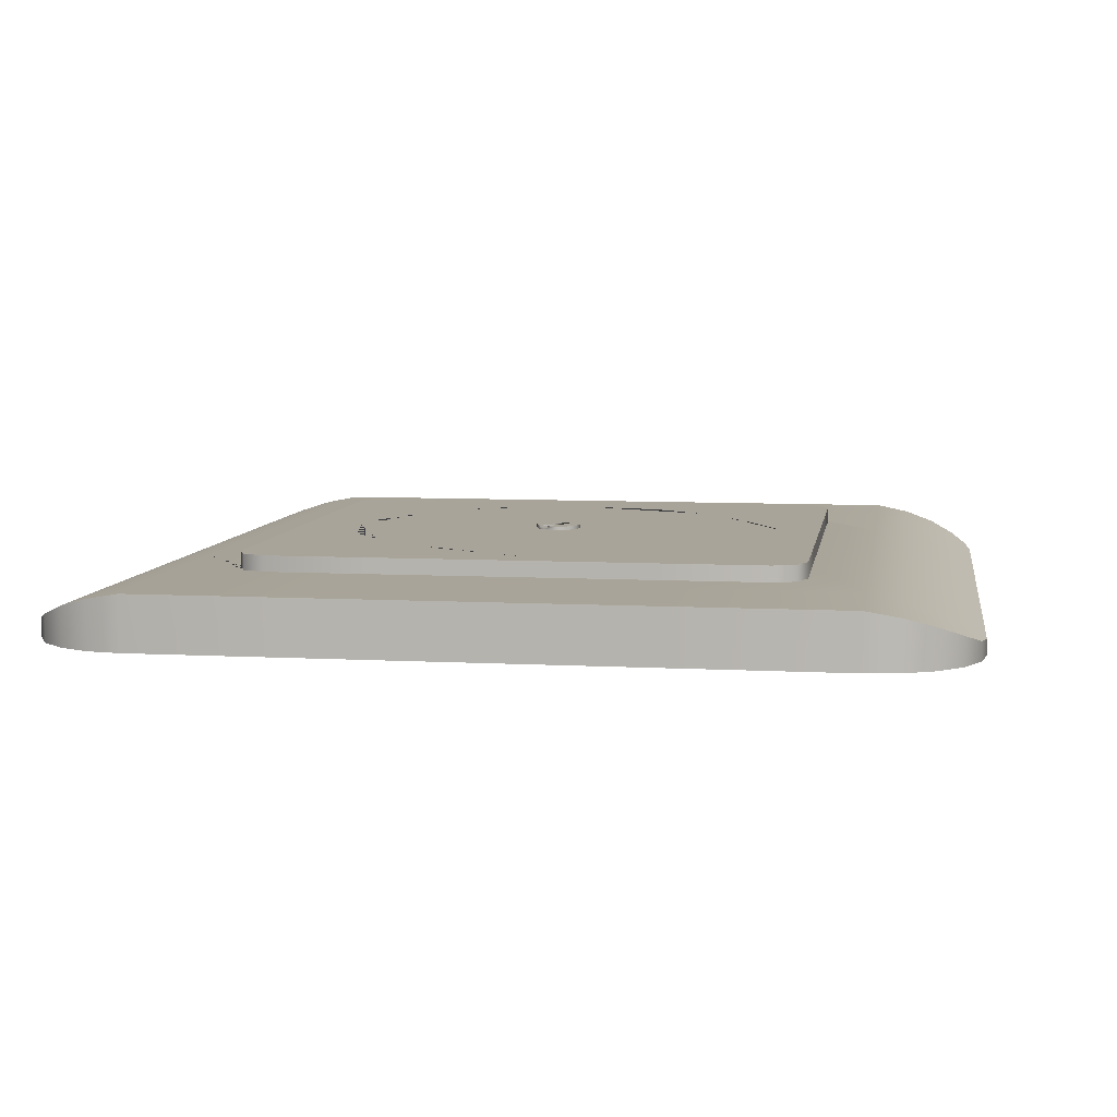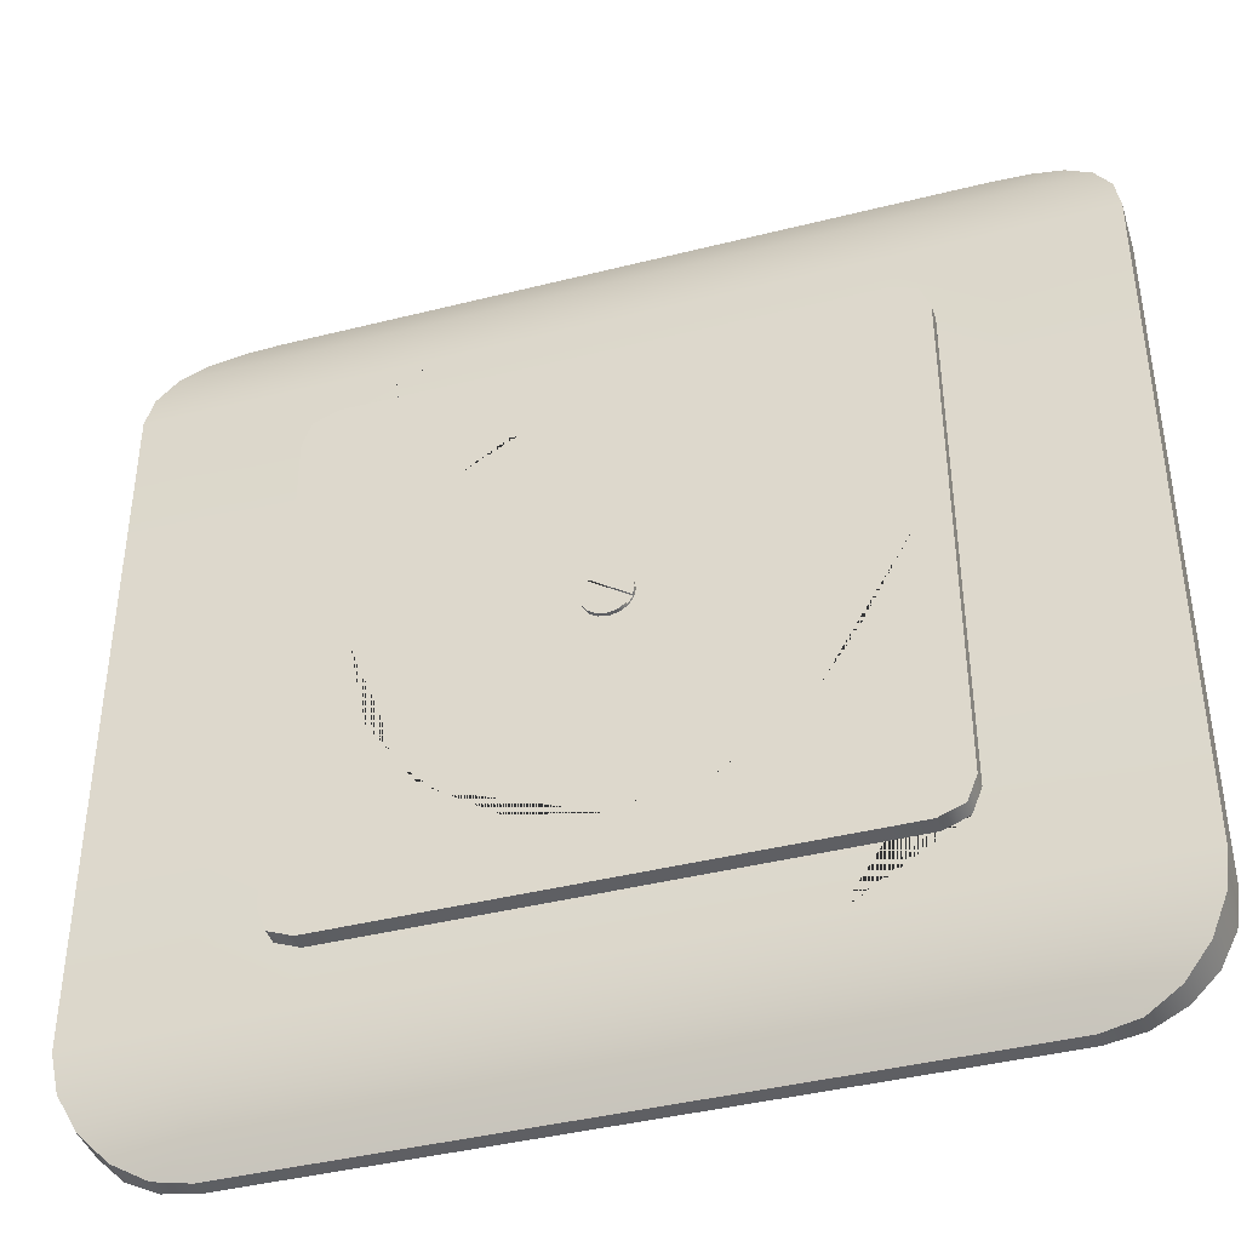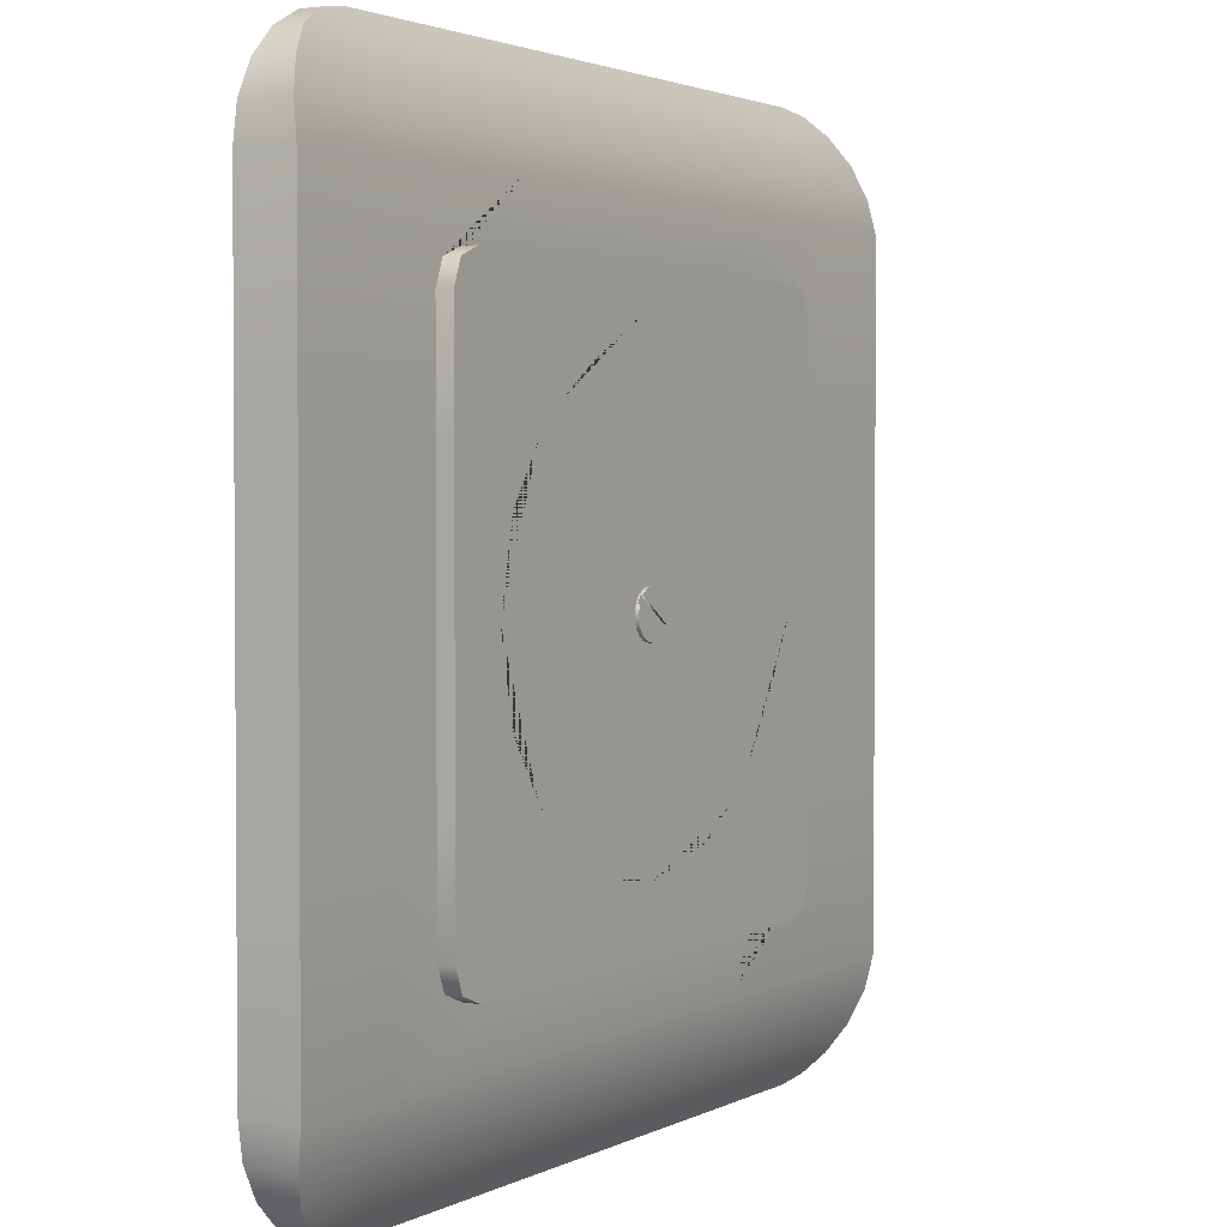
<metadata>
{"format":"obj","ext":"obj","renderer":"f3d","projection":"perspective","resolution":1024,"background":"white","views":[{"elev":7.3,"azim":98.9,"up":"+Z"},{"elev":-41.2,"azim":17.1,"up":"+Y"},{"elev":2.4,"azim":-59.0,"up":"+Y"}]}
</metadata>
<code>
o holes_Sphere.001
v -1.004 0.1814 0.6794
v -1.079 -0.000111 0.6794
v -1.004 -0.1816 0.6794
v -0.8224 -0.2568 0.6794
v -0.6409 -0.1816 0.6794
v -0.5657 -0.000111 0.6794
v -0.6409 0.1814 0.6794
v -0.8224 0.2566 0.6794
v 1.004 0.1814 0.6794
v 1.079 -0.000111 0.6794
v 1.004 -0.1816 0.6794
v 0.8224 -0.2568 0.6794
v 0.6409 -0.1816 0.6794
v 0.5657 -0.000111 0.6794
v 0.6409 0.1814 0.6794
v 0.8224 0.2566 0.6794
v -0.9207 0.2371 0.6794
v -1.06 -0.09835 0.6794
v -0.5853 -0.09835 0.6794
v -0.7242 0.2371 0.6794
v -0.7242 -0.2373 0.6794
v -0.9207 -0.2373 0.6794
v -1.06 0.09813 0.6794
v -0.5853 0.09813 0.6794
v 0.9207 0.2371 0.6794
v 1.06 -0.09835 0.6794
v 0.5853 -0.09835 0.6794
v 0.7242 0.2371 0.6794
v 0.7242 -0.2373 0.6794
v 0.9207 -0.2373 0.6794
v 1.06 0.09813 0.6794
v 0.5853 0.09813 0.6794
f 8 17 1 23 2 18 3 22 4 21 5 19 6 24 7 20
f 16 28 15 32 14 27 13 29 12 30 11 26 10 31 9 25
o plug_Cube.001
v 4.251 -3.201 0.001766
v 3.201 -4.251 0.001766
v 4.251 -0 0.5245
v 4.251 -0 0.001766
v 3.201 4.251 0.001766
v 4.251 3.201 0.001766
v 3.526 4.199 0.001766
v 3.818 4.05 0.001766
v 4.05 3.818 0.001766
v 4.199 3.526 0.001766
v 4.251 3.201 0.5245
v 3.201 4.251 0.146
v 4.199 3.526 0.4638
v 4.05 3.818 0.3718
v 3.818 4.05 0.2654
v 3.526 4.199 0.1785
v 0 4.251 0.001766
v 0 4.251 0.146
v -4.251 -0 0.5245
v -3.201 4.251 0.001766
v -4.251 3.201 0.001766
v -3.526 4.199 0.001766
v -3.818 4.05 0.001766
v -4.05 3.818 0.001766
v -4.199 3.526 0.001766
v -4.251 3.201 0.5245
v -3.201 4.251 0.146
v -4.199 3.526 0.4638
v -4.05 3.818 0.3718
v -3.818 4.05 0.2654
v -3.526 4.199 0.1785
v 3.526 -4.199 0.001766
v 3.818 -4.05 0.001766
v 4.05 -3.818 0.001766
v 4.199 -3.526 0.001766
v 4.251 -3.201 0.5245
v 3.201 -4.251 0.146
v 4.199 -3.526 0.4638
v 4.05 -3.818 0.3718
v 3.818 -4.05 0.2654
v 3.526 -4.199 0.1785
v -0 -4.251 0.001766
v -0 -4.251 0.146
v -4.251 -0 0.001766
v 0 -0 0.001766
v -3.201 -4.251 0.001766
v -4.251 -3.201 0.001766
v -3.526 -4.199 0.001766
v -3.818 -4.05 0.001766
v -4.05 -3.818 0.001766
v -4.199 -3.526 0.001766
v -4.251 -3.201 0.5245
v -3.201 -4.251 0.146
v -4.199 -3.526 0.4638
v -4.05 -3.818 0.3718
v -3.818 -4.05 0.2654
v -3.526 -4.199 0.1785
v 3.201 -0 0.5245
v 3.201 -0 0.001766
v -3.201 -0 0.5245
v -3.201 -0 0.001766
v 3.201 -3.201 0.001766
v -0 -3.201 0.001766
v -3.201 -3.201 0.001766
v 0 3.201 0.001766
v 3.201 3.201 0.001766
v -3.201 3.201 0.001766
v -1.601 4.251 0.001766
v -1.601 -0 0.001766
v -1.601 -4.251 0.001766
v -1.601 -4.251 0.146
v -1.601 4.251 0.146
v -1.601 -3.201 0.001766
v -1.601 3.201 0.001766
v 1.601 4.251 0.001766
v 1.601 -0 0.001766
v 1.601 -4.251 0.001766
v 1.601 -4.251 0.146
v 1.601 4.251 0.146
v 1.601 -3.201 0.001766
v 1.601 3.201 0.001766
v -4.251 1.601 0.5245
v 4.251 1.601 0.001766
v 4.251 1.601 0.5245
v 0 1.601 0.001766
v -4.251 1.601 0.001766
v 3.201 1.601 0.001766
v -3.201 1.601 0.001766
v -1.601 1.601 0.001766
v 1.601 1.601 0.001766
v 4.251 -1.601 0.001766
v 4.251 -1.601 0.5245
v -0 -1.601 0.001766
v -4.251 -1.601 0.001766
v -4.251 -1.601 0.5245
v -3.201 -1.601 0.001766
v 3.201 -1.601 0.001766
v -1.601 -1.601 0.001766
v 1.601 -1.601 0.001766
v -3.201 -1.601 0.5245
v 3.201 -1.601 0.5245
v 0 3.201 0.5245
v -1.601 3.201 0.5245
v 3.201 3.201 0.5245
v -3.201 3.201 0.5245
v 1.601 3.201 0.5245
v 3.201 1.601 0.5245
v -3.201 1.601 0.5245
v -2.579 -2.579 0.6781
v -2.579 2.579 0.6781
v 2.579 -2.579 0.6781
v 2.579 2.579 0.6781
v -1.334 2.668 0.6781
v 0 2.668 0.6781
v 1.334 2.668 0.6781
v 1.334 -2.668 0.6781
v -0 -2.668 0.6781
v -1.334 -2.668 0.6781
v -2.668 -1.334 0.6781
v -2.668 -0 0.6781
v -2.668 1.334 0.6781
v 2.668 1.334 0.6781
v 2.668 -0 0.6781
v 2.668 -1.334 0.6781
v 2.353 2.668 0.6781
v 2.353 -2.668 0.6781
v 2.353 1.334 0.6781
v 2.353 -0 0.6781
v 2.353 -1.334 0.6781
v -2.668 2.353 0.6781
v 2.668 2.353 0.6781
v 1.334 2.353 0.6781
v 0 2.353 0.6781
v -1.334 2.353 0.6781
v 2.353 2.353 0.6781
v -2.353 -2.668 0.6781
v -2.353 2.668 0.6781
v -2.353 1.334 0.6781
v -2.353 -0 0.6781
v -2.353 -1.334 0.6781
v -2.353 2.353 0.6781
v 2.668 -2.354 0.6781
v 1.334 -2.354 0.6781
v -0 -2.354 0.6781
v -1.334 -2.354 0.6781
v -2.668 -2.354 0.6781
v 2.353 -2.354 0.6781
v -2.353 -2.354 0.6781
v 2.668 -2.354 0.5245
v 2.579 -2.579 0.5245
v 2.353 -2.668 0.5245
v 2.668 1.601 0.5245
v 2.668 1.334 0.5245
v 2.668 -0 0.5245
v 2.668 -1.334 0.5245
v 2.668 -1.601 0.5245
v 1.601 -2.668 0.5245
v -0 -2.668 0.5245
v 1.334 -2.668 0.5245
v -1.334 -2.668 0.5245
v -1.601 -2.668 0.5245
v -2.668 -1.334 0.5245
v -2.668 -1.601 0.5245
v -2.668 -0 0.5245
v -2.353 -2.668 0.5245
v -2.579 -2.579 0.5245
v -2.668 -2.354 0.5245
v 1.601 2.668 0.5245
v 2.579 2.579 0.5245
v 2.353 2.668 0.5245
v 2.668 2.353 0.5245
v 1.334 2.668 0.5245
v 0 2.668 0.5245
v -1.334 2.668 0.5245
v -1.601 2.668 0.5245
v -2.668 1.601 0.5245
v -2.668 1.334 0.5245
v -2.579 2.579 0.5245
v -2.353 2.668 0.5245
v -2.668 2.353 0.5245
v 1.475 -1.475 0.6781
v 1.307 -1.587 0.6781
v 0.7983 -1.927 0.6781
v 0 -2.086 0.6781
v -0.7983 -1.927 0.6781
v -1.307 -1.587 0.6781
v -1.475 -1.475 0.6781
v -1.927 -0.7983 0.6781
v -1.587 -1.307 0.6781
v 1.927 -0.7983 0.6781
v 2.086 -0 0.6781
v 1.587 -1.307 0.6781
v 1.927 0.7983 0.6781
v -1.927 0.7983 0.6781
v -2.086 -0 0.6781
v 1.475 1.475 0.6781
v 1.587 1.307 0.6781
v -1.475 1.475 0.6781
v -1.587 1.307 0.6781
v -1.307 1.587 0.6781
v 1.307 1.587 0.6781
v 0.7983 1.927 0.6781
v -0.7983 1.927 0.6781
v 0 2.086 0.6781
v -0 -3.201 0.5245
v 3.201 -3.201 0.5245
v -3.201 -3.201 0.5245
v 1.601 -3.201 0.5245
v -1.601 -3.201 0.5245
v 3.201 -3.535 0.4638
v -1.601 -3.535 0.4638
v -0 -3.535 0.4638
v 1.601 -3.535 0.4638
v -3.201 -3.535 0.4638
v -0 -3.824 0.3718
v -3.201 -3.824 0.3718
v -1.601 -3.824 0.3718
v 1.601 -3.824 0.3718
v 3.201 -3.824 0.3718
v -3.201 -4.053 0.2654
v -0 -4.053 0.2654
v 1.601 -4.053 0.2654
v 3.201 -4.053 0.2654
v -1.601 -4.053 0.2654
v 1.601 3.517 0.4638
v 0 3.517 0.4638
v -1.601 3.517 0.4638
v -3.201 3.517 0.4638
v 3.201 3.517 0.4638
v -3.201 3.813 0.3718
v -1.601 3.813 0.3718
v 0 3.813 0.3718
v 3.201 3.813 0.3718
v 1.601 3.813 0.3718
v 0 4.048 0.2654
v -1.601 4.048 0.2654
v 1.601 4.048 0.2654
v -3.201 4.048 0.2654
v 3.201 4.048 0.2654
v 4.199 -3.526 0.001766
v 4.05 -3.818 0.001766
v 4.05 -3.818 0.3718
v 4.199 -3.526 0.4638
v 4.251 -3.201 0.001766
v 4.199 3.526 0.4638
v 4.251 3.201 0.5245
v 4.251 3.201 0.001766
v 4.199 3.526 0.001766
v 4.05 3.818 0.3718
v 4.05 3.818 0.001766
v 3.818 4.05 0.2654
v 3.818 4.05 0.001766
v 3.526 4.199 0.1785
v 3.526 4.199 0.001766
v 3.201 4.251 0.146
v 3.201 4.251 0.001766
v 4.251 -3.201 0.5245
v -4.199 3.526 0.4638
v -4.251 3.201 0.5245
v -4.251 3.201 0.001766
v -4.199 3.526 0.001766
v -4.05 3.818 0.3718
v -4.05 3.818 0.001766
v -3.818 4.05 0.2654
v -3.818 4.05 0.001766
v -3.526 4.199 0.1785
v -3.526 4.199 0.001766
v -3.201 4.251 0.146
v -3.201 4.251 0.001766
v -4.251 1.601 0.5245
v -4.251 -0 0.5245
v -1.601 4.251 0.001766
v 1.601 4.251 0.001766
v 3.818 -4.05 0.2654
v 3.818 -4.05 0.001766
v 3.526 -4.199 0.1785
v 3.526 -4.199 0.001766
v 3.201 -4.251 0.146
v 3.201 -4.251 0.001766
v 4.251 -1.601 0.001766
v 4.251 -1.601 0.5245
v 4.251 -0 0.5245
v -4.199 -3.526 0.4638
v -4.251 -3.201 0.5245
v -4.251 -3.201 0.001766
v -4.199 -3.526 0.001766
v -4.05 -3.818 0.3718
v -4.05 -3.818 0.001766
v -3.818 -4.05 0.2654
v -3.818 -4.05 0.001766
v -3.526 -4.199 0.1785
v -3.526 -4.199 0.001766
v -3.201 -4.251 0.146
v -3.201 -4.251 0.001766
v -4.251 -1.601 0.001766
v -1.601 -4.251 0.001766
v 1.601 -4.251 0.001766
v 4.251 1.601 0.001766
v 4.251 1.601 0.5245
v -4.251 1.601 0.001766
v -4.251 -1.601 0.5245
v -1.601 -4.251 0.146
v -1.601 4.251 0.146
v 1.601 -4.251 0.146
v 1.601 4.251 0.146
v 0 4.251 0.001766
v -0 -4.251 0.001766
v -0 -4.251 0.146
v 0 4.251 0.146
v 4.251 -0 0.001766
v -4.251 -0 0.001766
v -2.668 2.353 0.6781
v -2.579 2.579 0.6781
v 2.353 2.668 0.6781
v 2.579 2.579 0.6781
v 2.668 -2.354 0.6781
v 2.579 -2.579 0.6781
v -2.353 -2.668 0.6781
v -2.579 -2.579 0.6781
v -2.353 2.668 0.6781
v -1.334 2.668 0.6781
v 0 2.668 0.6781
v 1.334 2.668 0.6781
v 2.353 -2.668 0.6781
v 1.334 -2.668 0.6781
v -0 -2.668 0.6781
v -1.334 -2.668 0.6781
v -2.668 -2.354 0.6781
v -2.668 -1.334 0.6781
v -2.668 -0 0.6781
v -2.668 1.334 0.6781
v 2.668 2.353 0.6781
v 2.668 1.334 0.6781
v 2.668 -0 0.6781
v 2.668 -1.334 0.6781
v 2.668 -1.601 0.5245
v 2.668 -2.354 0.5245
v 2.579 -2.579 0.5245
v 2.353 -2.668 0.5245
v 2.668 1.601 0.5245
v 2.668 1.334 0.5245
v 2.668 -0 0.5245
v 2.668 -1.334 0.5245
v 1.601 -2.668 0.5245
v -0 -2.668 0.5245
v 1.334 -2.668 0.5245
v -1.334 -2.668 0.5245
v -1.601 -2.668 0.5245
v -2.668 -1.601 0.5245
v -2.668 -1.334 0.5245
v -2.668 -0 0.5245
v -2.668 -2.354 0.5245
v -2.353 -2.668 0.5245
v -2.579 -2.579 0.5245
v 2.353 2.668 0.5245
v 1.601 2.668 0.5245
v 2.579 2.579 0.5245
v 2.668 2.353 0.5245
v 0 2.668 0.5245
v 1.334 2.668 0.5245
v -1.334 2.668 0.5245
v -1.601 2.668 0.5245
v -2.668 1.601 0.5245
v -2.668 1.334 0.5245
v -2.353 2.668 0.5245
v -2.579 2.579 0.5245
v -2.668 2.353 0.5245
v 1.475 -1.475 0.6781
v 1.307 -1.587 0.6781
v 0.7983 -1.927 0.6781
v 0 -2.086 0.6781
v -0.7983 -1.927 0.6781
v -1.307 -1.587 0.6781
v -1.475 -1.475 0.6781
v -1.927 -0.7983 0.6781
v -1.587 -1.307 0.6781
v 1.927 -0.7983 0.6781
v 2.086 -0 0.6781
v 1.587 -1.307 0.6781
v -2.086 -0 0.6781
v 1.927 0.7983 0.6781
v 1.587 1.307 0.6781
v -1.927 0.7983 0.6781
v 1.475 1.475 0.6781
v -1.475 1.475 0.6781
v -1.587 1.307 0.6781
v -1.307 1.587 0.6781
v 1.307 1.587 0.6781
v 0.7983 1.927 0.6781
v 0 2.086 0.6781
v -0.7983 1.927 0.6781
f 43 136 139 116
f 305 337 287 288
f 107 37 98 113
f 278 279 280 277
f 277 280 282 281
f 281 282 284 283
f 283 284 286 285
f 285 286 288 287
f 115 331 314 342
f 58 114 140 137
f 304 301 300 335
f 100 106 99 52
f 291 290 293 292
f 290 294 295 293
f 294 296 297 295
f 296 298 299 297
f 298 300 301 299
f 118 343 303 302
f 68 124 133 238
f 329 311 310 336
f 109 112 94 34
f 289 275 272 276
f 275 274 273 272
f 274 306 307 273
f 306 308 309 307
f 308 310 311 309
f 123 342 314 313
f 84 239 132 127
f 328 334 325 326
f 102 78 96 105
f 316 317 318 315
f 315 318 320 319
f 319 320 322 321
f 321 322 324 323
f 323 324 326 325
f 126 333 303 343
f 110 254 253 75
f 104 268 267 50
f 52 99 53 57 56 55 54
f 128 96 79 327
f 120 121 101 93
f 34 94 33 67 66 65 64
f 119 98 38 330
f 131 125 77 108
f 79 96 78 80 81 82 83
f 130 128 93 101
f 312 129 91 36
f 332 120 93 76
f 38 98 37 39 40 41 42
f 121 117 77 101
f 122 119 91 108
f 125 130 101 77
f 92 132 381 382 383
f 59 270 268 104
f 74 102 105 95
f 339 340 334 328
f 49 97 106 100
f 338 304 335 341
f 117 122 108 77
f 129 131 108 91
f 69 255 254 110
f 90 139 372 373 374
f 74 95 112 109
f 339 329 336 340
f 49 107 113 97
f 338 341 337 305
f 97 113 122 117
f 113 98 119 122
f 106 97 117 121
f 53 99 120 332
f 91 119 330 36
f 99 106 121 120
f 292 118 302 291
f 279 278 331 115
f 94 112 131 129
f 95 105 130 125
f 33 94 129 312
f 105 96 128 130
f 112 95 125 131
f 93 128 327 76
f 317 316 333 126
f 276 123 313 289
f 127 132 92 51
f 133 124 35 90
f 136 43 45 261
f 134 135 394 393 391
f 135 137 140 208 399 398 397 394
f 138 136 261 257
f 134 138 257 258
f 137 260 60 58
f 116 139 90 35
f 140 114 51 92
f 190 379 380 241 237
f 374 375 368 133 90
f 380 385 198 384 381 132 239 241
f 383 209 208 140 92
f 391 392 200 138 134
f 200 202 389 390 372 139 136 138
f 238 242 70 68
f 237 240 189 191 190
f 240 238 133 368 181 182 183 189
f 241 239 246 243
f 237 241 243 244
f 239 84 86 246
f 243 246 248 249
f 70 242 251 71
f 244 243 249 247
f 244 245 240 237
f 245 242 238 240
f 246 86 87 248
f 248 87 88 252
f 247 250 245 244
f 247 249 256 253
f 250 251 242 245
f 249 248 252 256
f 71 251 255 72
f 256 252 85 103
f 72 255 69 73
f 253 256 103 75
f 253 254 250 247
f 254 255 251 250
f 252 88 89 85
f 258 259 135 134
f 258 257 266 264
f 60 260 262 61
f 259 260 137 135
f 261 45 46 265
f 257 261 265 266
f 265 46 47 271
f 263 262 260 259
f 264 266 269 267
f 266 265 271 269
f 264 263 259 258
f 61 262 270 62
f 271 47 48 44
f 268 270 262 263
f 267 269 111 50
f 62 270 59 63
f 267 268 263 264
f 269 271 44 111
f 214 400 224 409 223 413 229 416 420 421 422 423 419 417 418 415 412 407 408 406 218 404 216 402
f 180 360 141 350
f 179 175 357 356
f 175 176 358 357
f 176 177 359 358
f 165 166 232 235 236
f 164 165 236 234 233
f 167 164 233 228 414 159
f 159 414 225 410 160
f 160 410 222 411 161
f 173 344 363 170
f 170 363 362 171
f 171 362 361 172
f 366 160 161 367
f 365 159 160 366
f 364 167 159 365
f 348 179 356 349
f 347 346 167 364
f 352 345 344 173
f 346 355 164 167
f 355 354 165 164
f 354 353 166 165
f 353 352 173 166
f 166 173 170 231 230 232
f 177 180 350 359
f 367 161 179 348
f 161 411 213 401 175 179
f 172 361 360 180
f 210 212 162 142
f 386 197 168 351
f 199 386 351 178
f 212 395 396 153 162
f 197 193 192 150 168
f 206 207 211 169 145
f 187 186 155 156
f 185 184 203 163 154
f 204 205 146 147
f 396 196 152 153
f 387 388 204 147 157
f 371 370 143 158
f 186 185 154 155
f 194 195 199 178 151
f 377 378 148 149
f 196 194 151 152
f 370 369 174 143
f 201 387 157 144
f 369 188 187 156 174
f 205 206 145 146
f 192 377 149 150
f 203 201 144 163
f 378 376 371 158 148
f 211 210 142 169
f 405 219 221 172 180 177
f 221 220 227 171 172
f 401 215 403 176 175
f 227 226 231 170 171
f 403 217 405 177 176
o screw_Circle.001
v 0 0.2217 0.6794
v -0.08489 0.2048 0.6794
v -0.1568 0.1567 0.6794
v -0.2049 0.08478 0.6794
v -0.2218 -0.000111 0.6794
v -0.2049 -0.085 0.6794
v -0.1568 -0.157 0.6794
v -0.08489 -0.205 0.6794
v -0 -0.2219 0.6794
v 0.08489 -0.205 0.6794
v 0.1568 -0.157 0.6794
v 0.2049 -0.085 0.6794
v 0.2218 -0.000111 0.6794
v 0.2049 0.08478 0.6794
v 0.1568 0.1567 0.6794
v 0.08489 0.2048 0.6794
v 0 0.2217 0.694
v -0.08489 0.2048 0.694
v -0.1568 0.1567 0.694
v -0.2049 0.08478 0.694
v -0.2218 -0.000111 0.694
v -0.2049 -0.085 0.694
v -0.1568 -0.157 0.694
v -0.08489 -0.205 0.694
v -0 -0.2219 0.694
v 0.08489 -0.205 0.694
v 0.1568 -0.157 0.694
v 0.2049 -0.085 0.694
v 0.2218 -0.000111 0.694
v 0.2049 0.08478 0.694
v 0.1568 0.1567 0.694
v 0.08489 0.2048 0.694
v 0 0.2217 0.7152
v -0.08489 0.2048 0.7152
v -0.1568 0.1567 0.7152
v -0.2049 0.08478 0.7152
v -0.2218 -0.000111 0.7152
v -0.2049 -0.085 0.7152
v -0.1568 -0.157 0.7152
v -0.08489 -0.205 0.7152
v -0 -0.2219 0.7152
v 0.08489 -0.205 0.7152
v 0.1568 -0.157 0.7152
v 0.2049 -0.085 0.7152
v 0.2218 -0.000111 0.7152
v 0.2049 0.08478 0.7152
v 0.1568 0.1567 0.7152
v 0.08489 0.2048 0.7152
v -0.2049 0.08478 0.694
v -0.1568 0.1567 0.694
v 0.2049 -0.085 0.694
v 0.1568 -0.157 0.694
v -0.08489 0.2048 0.7152
v 0 0.2217 0.7152
v -0.1568 0.1567 0.7152
v -0.2218 -0.000111 0.7152
v -0.2049 0.08478 0.7152
v -0.2049 -0.085 0.7152
v -0.1568 -0.157 0.7152
v -0.08489 -0.205 0.7152
v -0 -0.2219 0.7152
v 0.08489 -0.205 0.7152
v 0.1568 -0.157 0.7152
v 0.2218 -0.000111 0.7152
v 0.2049 -0.085 0.7152
v 0.2049 0.08478 0.7152
v 0.1568 0.1567 0.7152
v 0.08489 0.2048 0.7152
f 426 473 441 425
f 434 475 449 433
f 427 472 473 426
f 435 474 475 434
f 428 444 472 427
f 436 452 474 435
f 429 445 444 428
f 437 453 452 436
f 430 446 445 429
f 438 454 453 437
f 431 447 446 430
f 439 455 454 438
f 432 448 447 431
f 425 441 440 424
f 424 440 455 439
f 433 449 448 432
f 448 484 483 447
f 441 476 477 440
f 440 477 491 455
f 449 485 484 448
f 473 478 476 441
f 475 486 485 449
f 472 480 486 475
f 443 450 451 442
f 444 479 480 472
f 452 487 488 474
f 445 481 479 444
f 453 489 487 452
f 446 482 481 445
f 454 490 489 453
f 447 483 482 446
f 455 491 490 454
f 474 488 478 473
f 457 458 467 468 469 470 471 456
f 460 461 462 463 464 465 466 459

</code>
